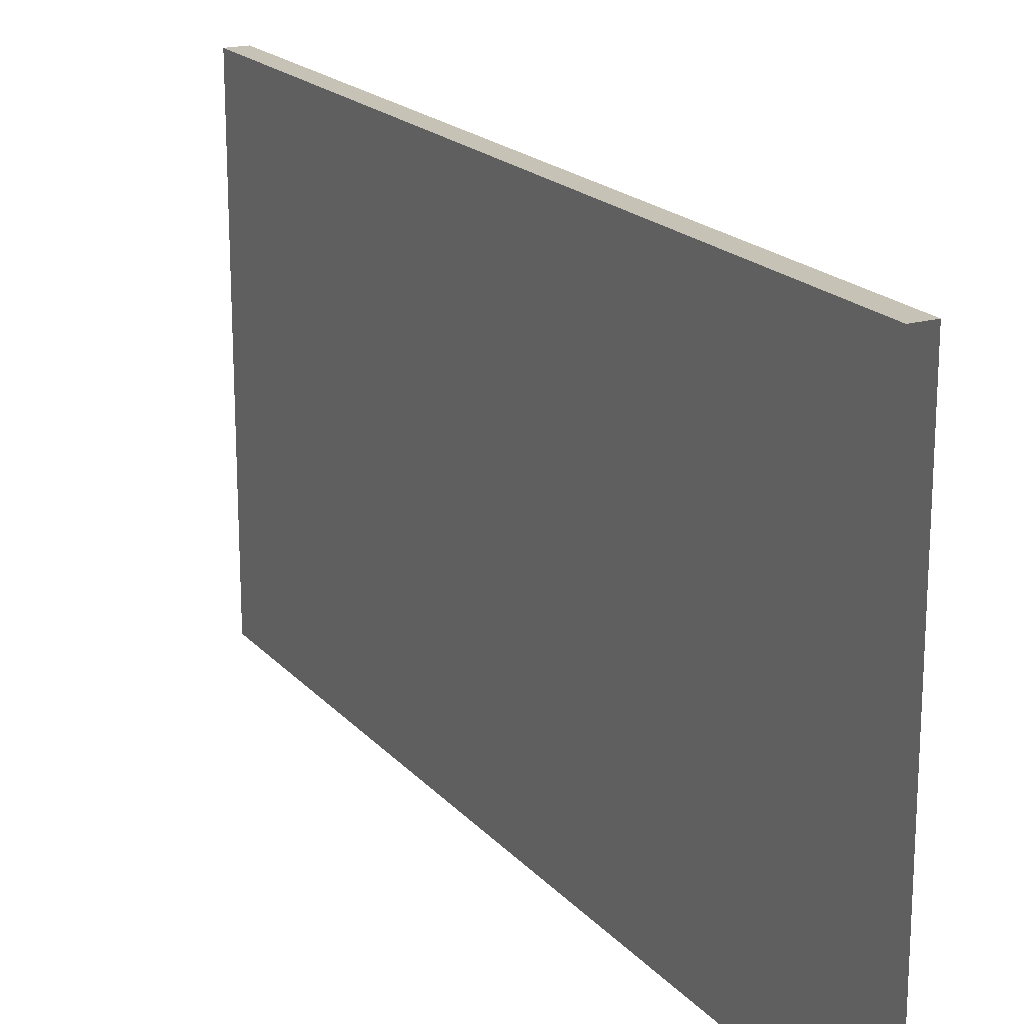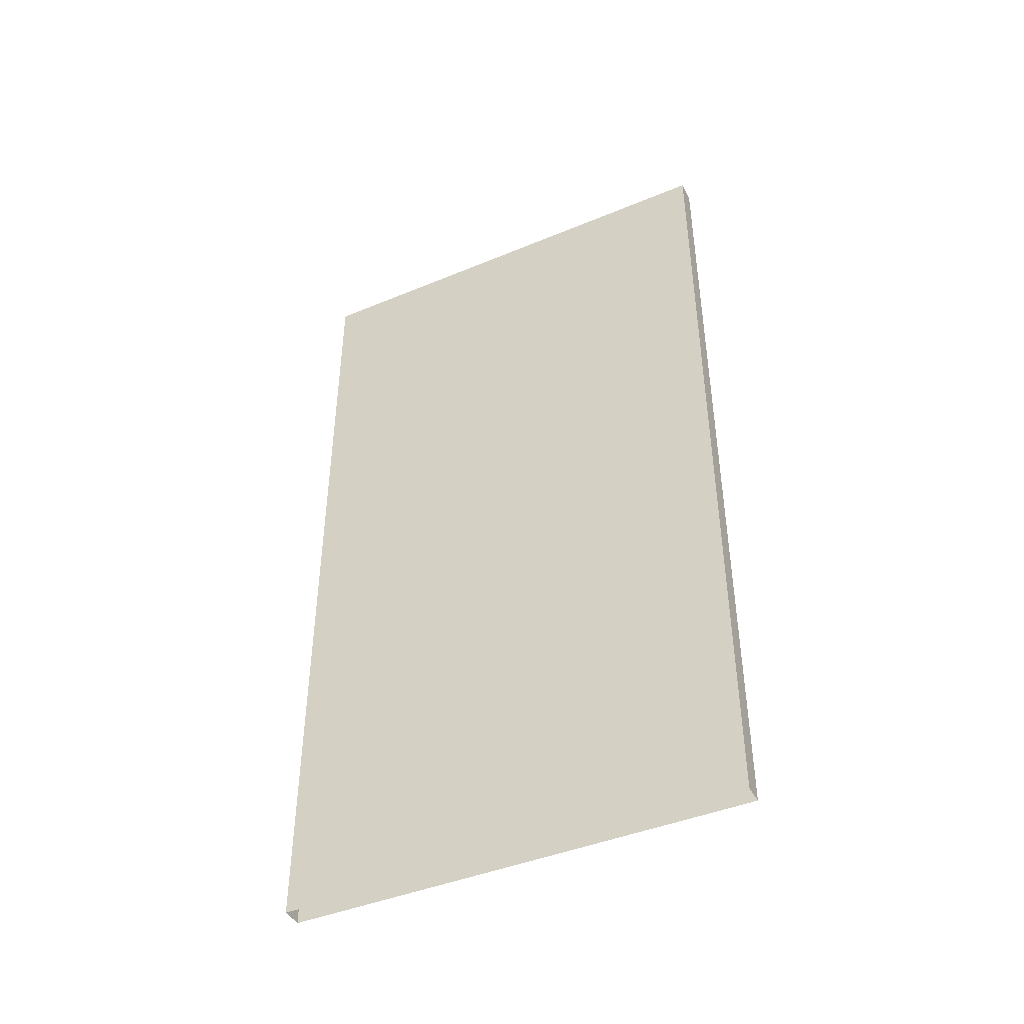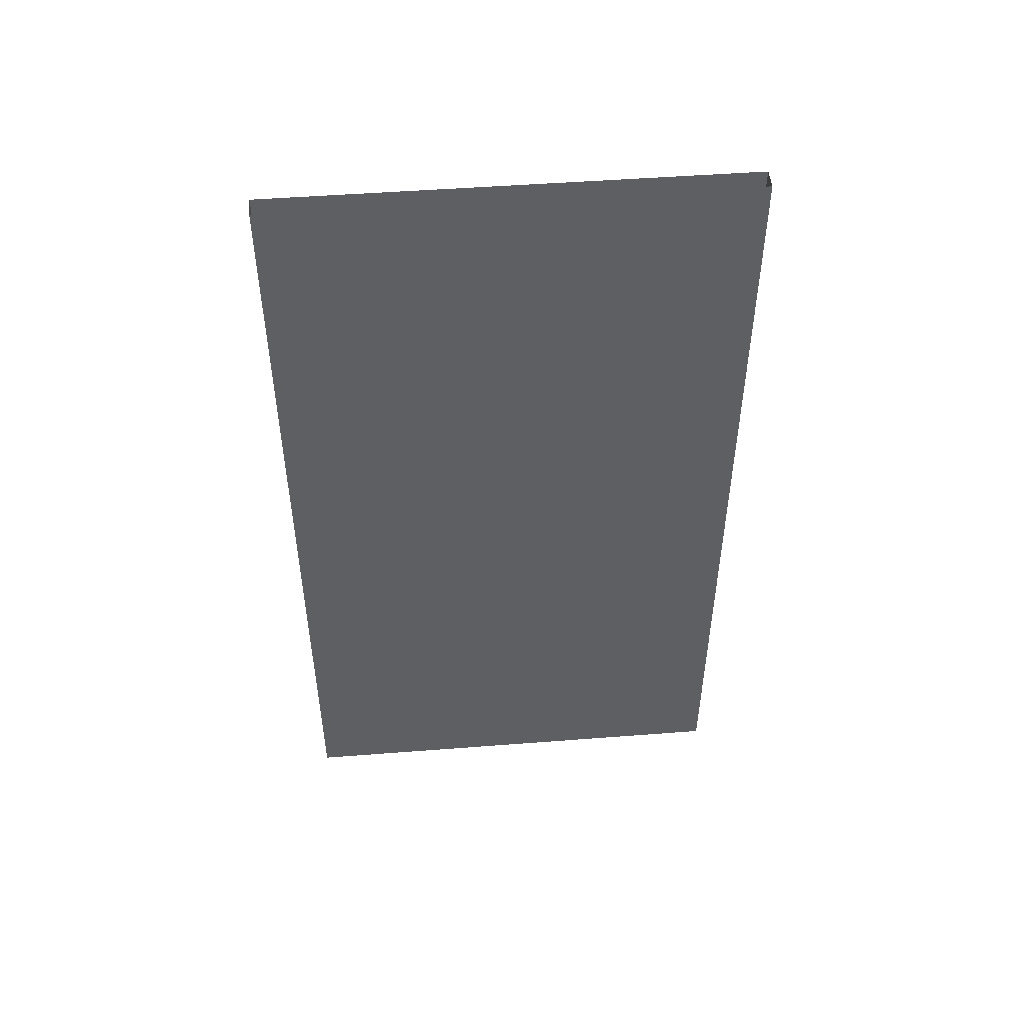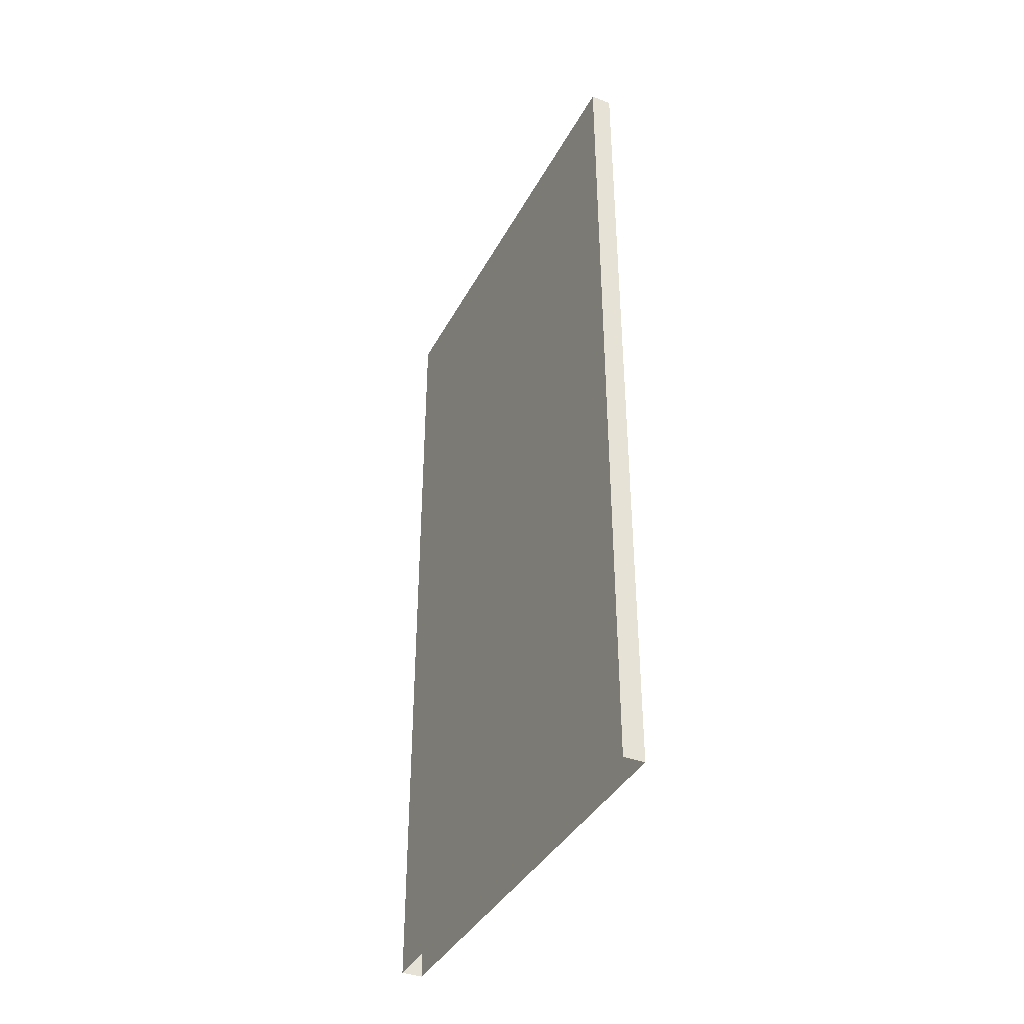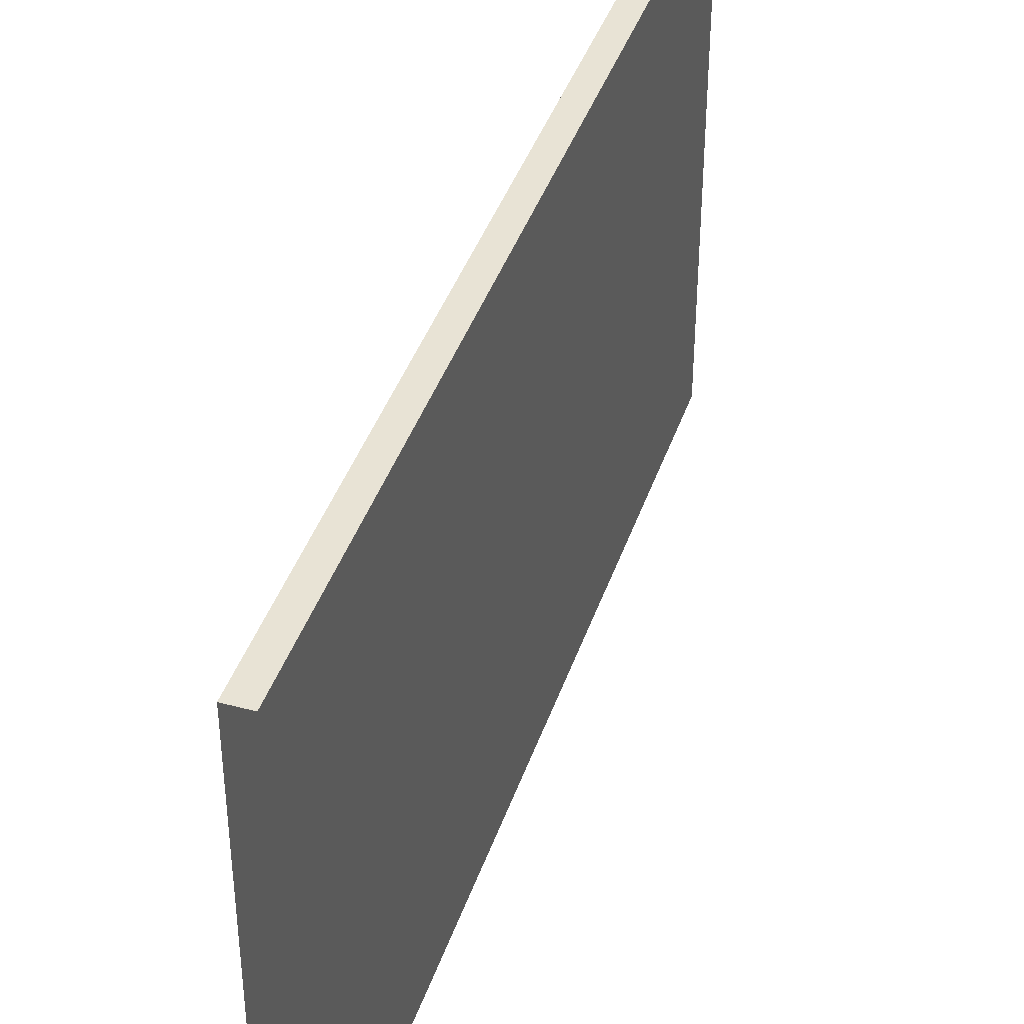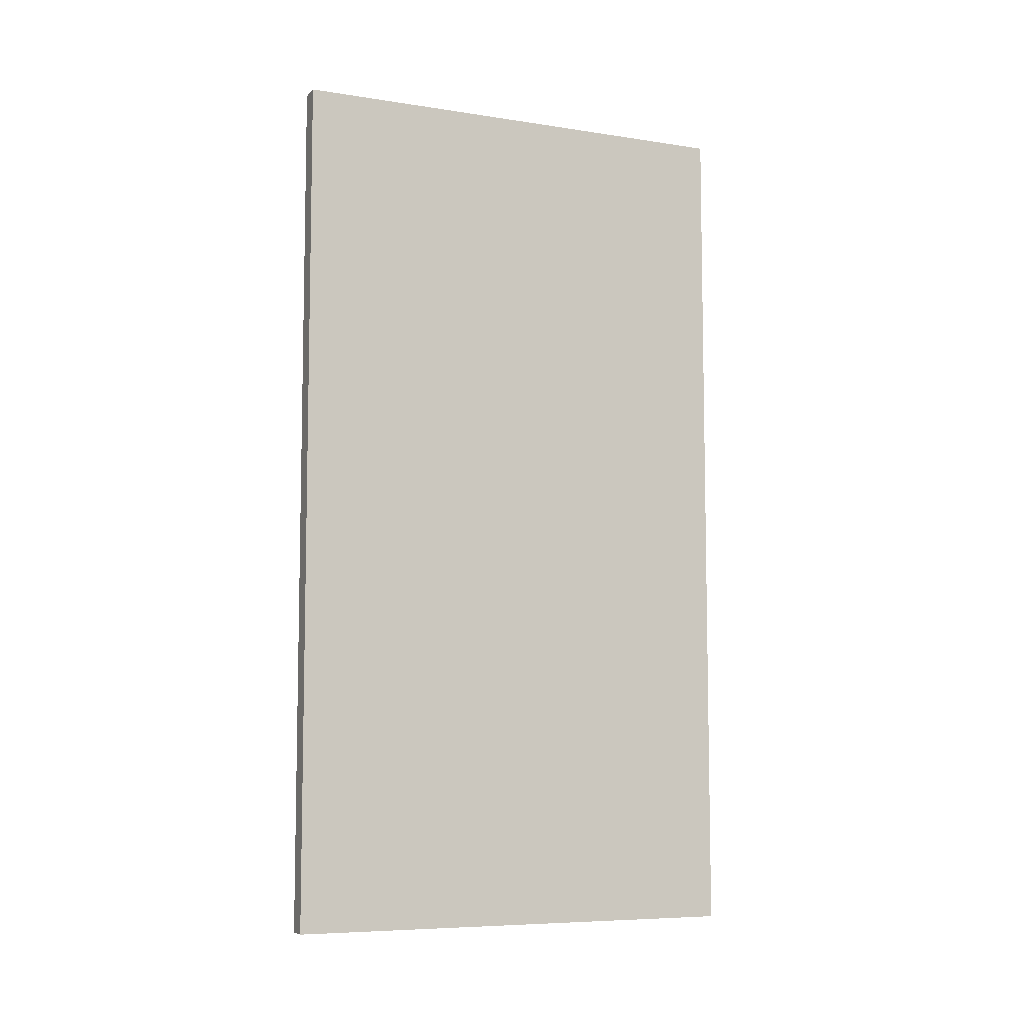
<metadata>
{"format":"obj","ext":"obj","renderer":"f3d","projection":"perspective","resolution":1024,"background":"white","views":[{"elev":19.1,"azim":151.9,"up":"+Y"},{"elev":-43.5,"azim":116.1,"up":"+Z"},{"elev":49.1,"azim":85.1,"up":"+Z"},{"elev":-39.0,"azim":154.2,"up":"+Z"},{"elev":41.0,"azim":18.0,"up":"+Y"},{"elev":-7.4,"azim":-113.7,"up":"+Z"}]}
</metadata>
<code>
o db1l_2_3/db1l_2/mesh14/mesh14-geometry#mesh14-geometry
v -0.3838 0.7143 -0.3622
v -0.3838 0.3227 0.3676
v -0.3838 0.7143 0.3676
v -0.3838 0.3227 -0.3622
v -0.366 0.7143 0.3676
v -0.366 0.3227 -0.3622
v -0.366 0.7143 -0.3622
v -0.366 0.3227 0.3676
f 1 2 3
f 2 1 4
f 3 2 1
f 4 1 2
f 5 1 3
f 3 1 5
f 6 2 4
f 4 2 6
f 1 5 7
f 7 5 1
f 2 6 8
f 8 6 2
f 5 6 7
f 7 6 5
f 6 5 8
f 8 5 6

</code>
